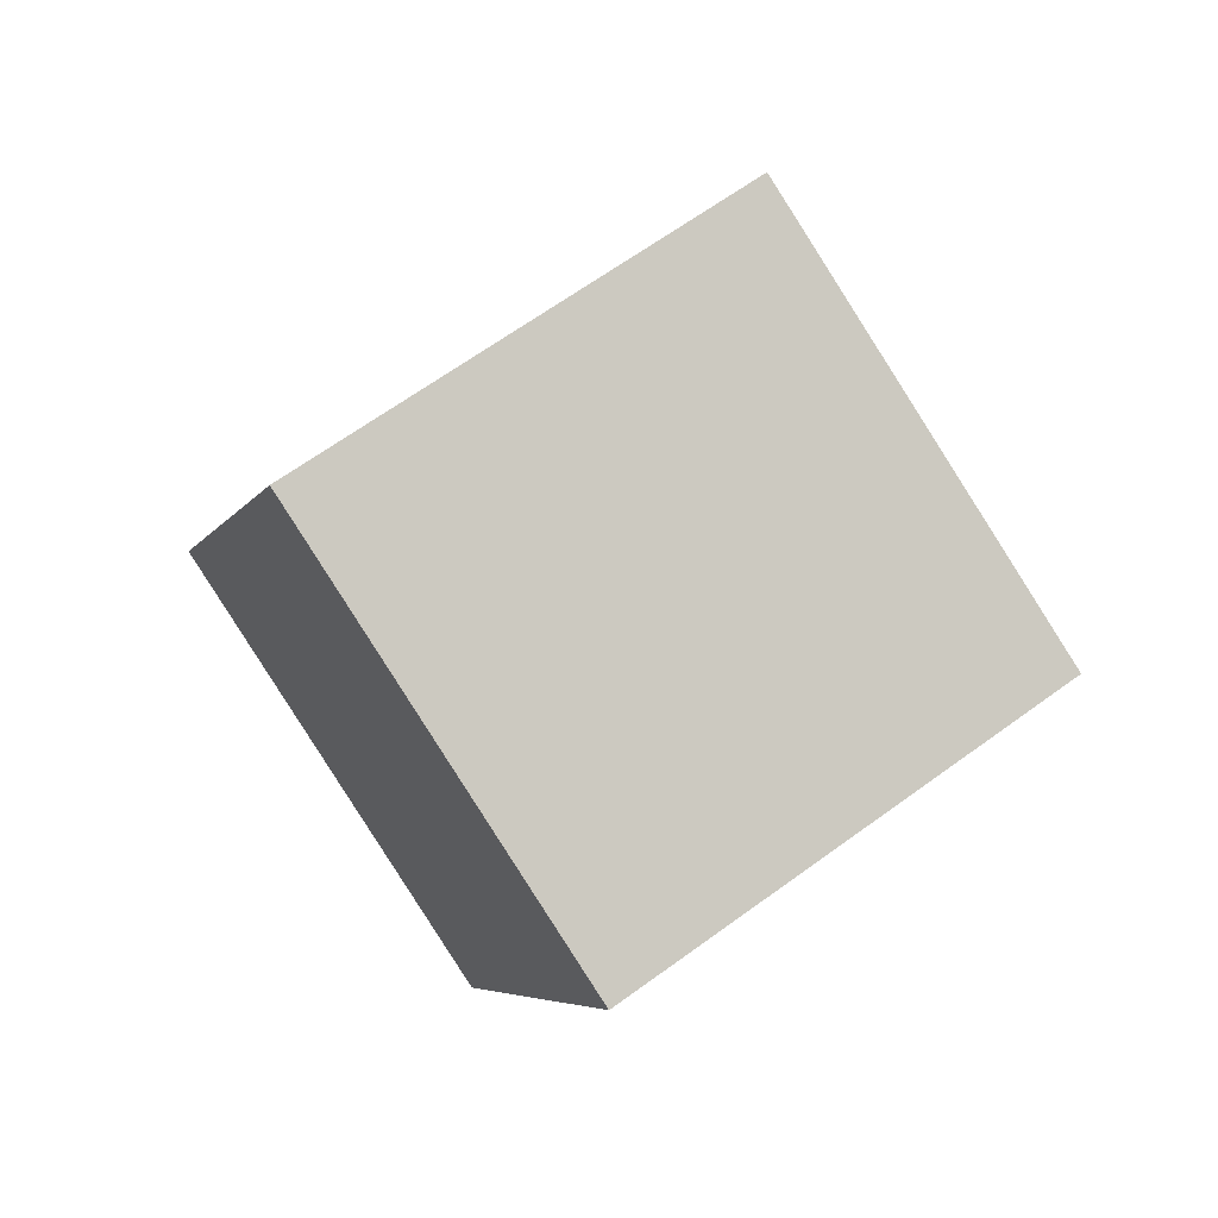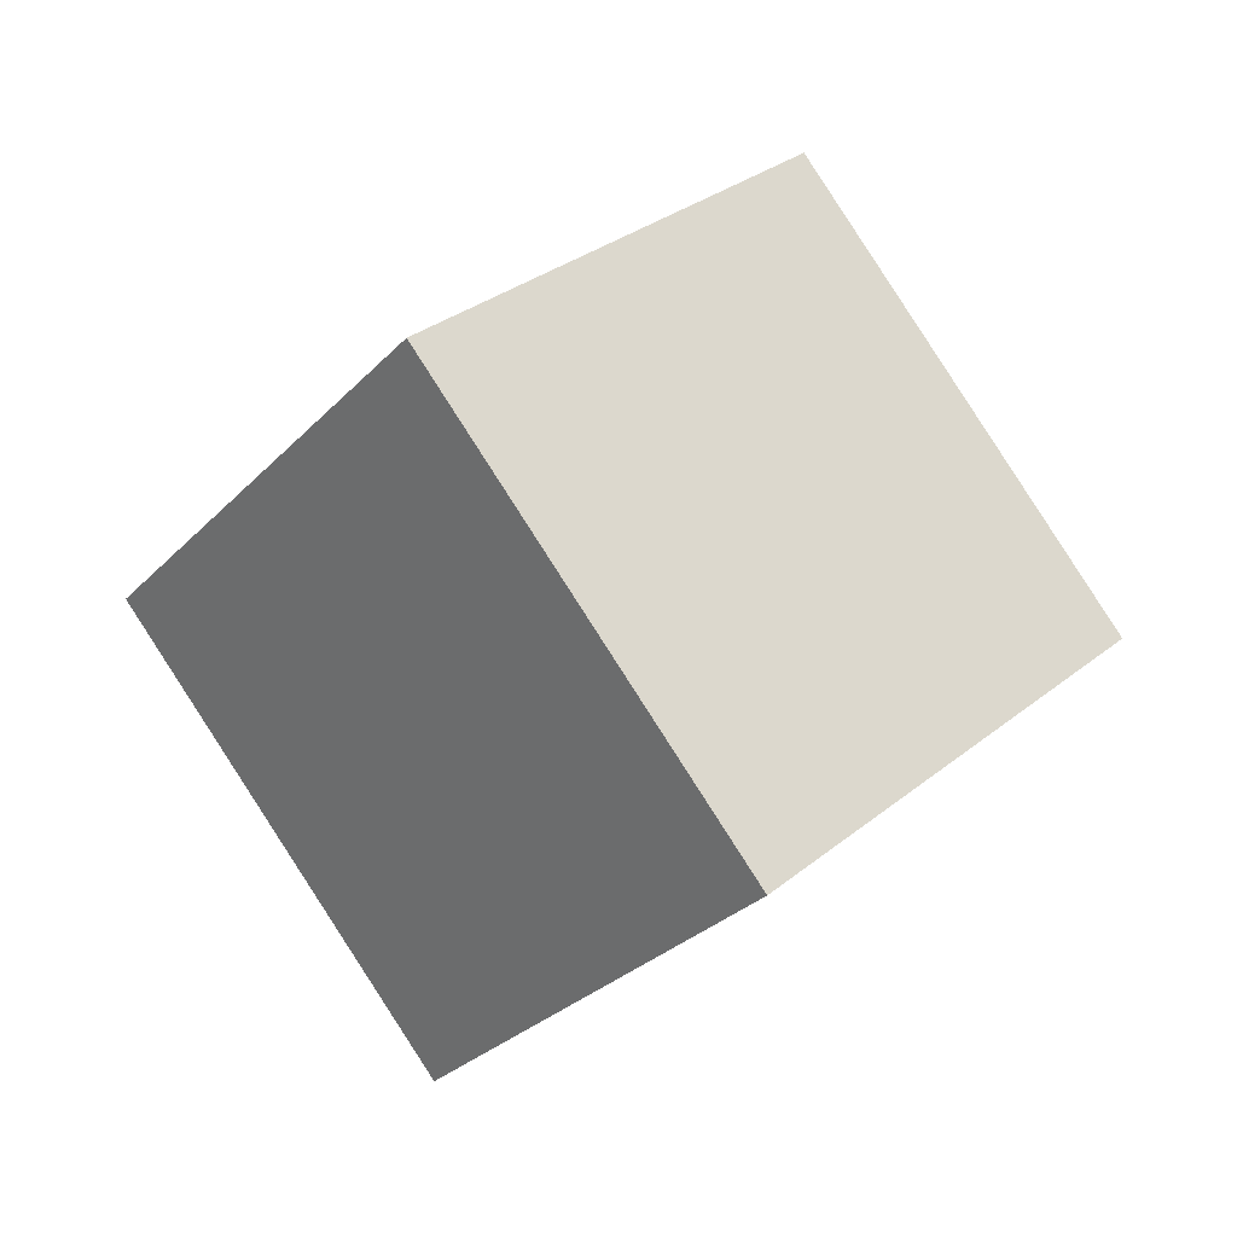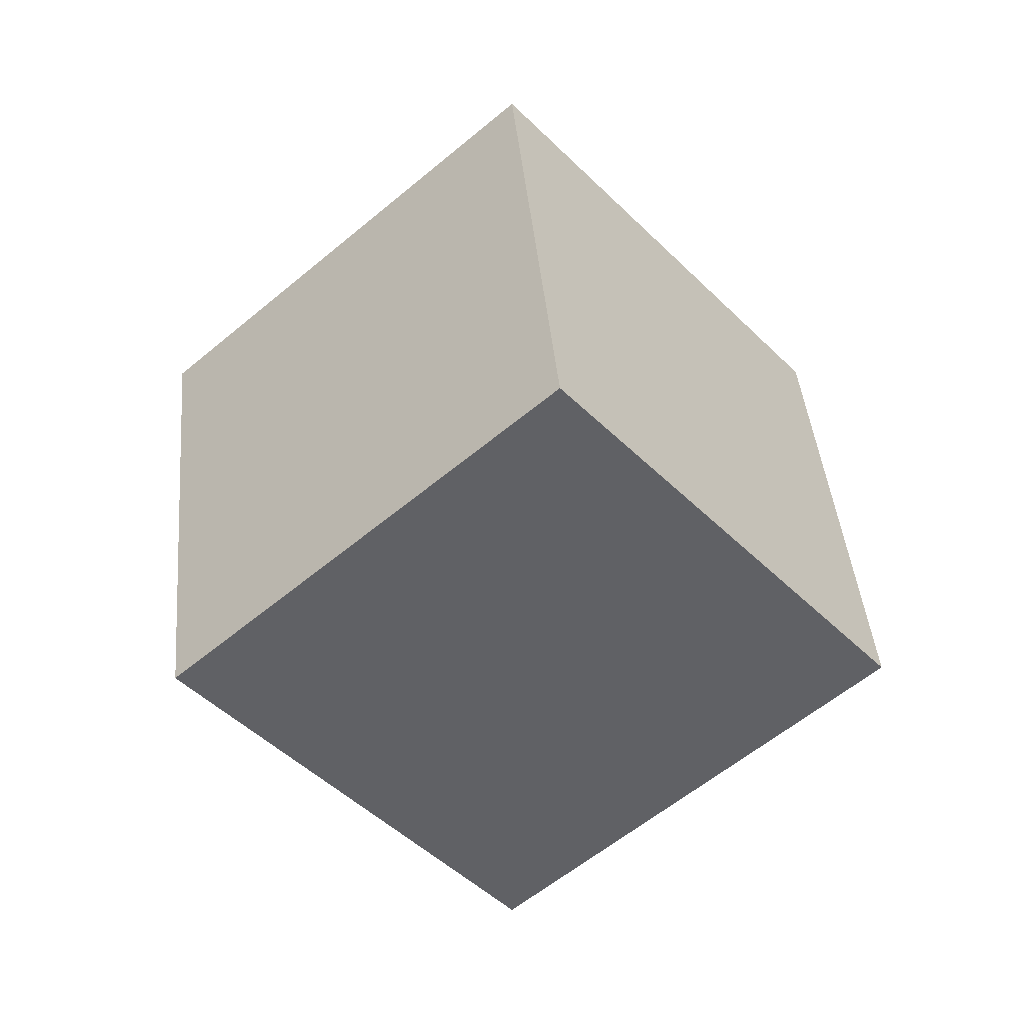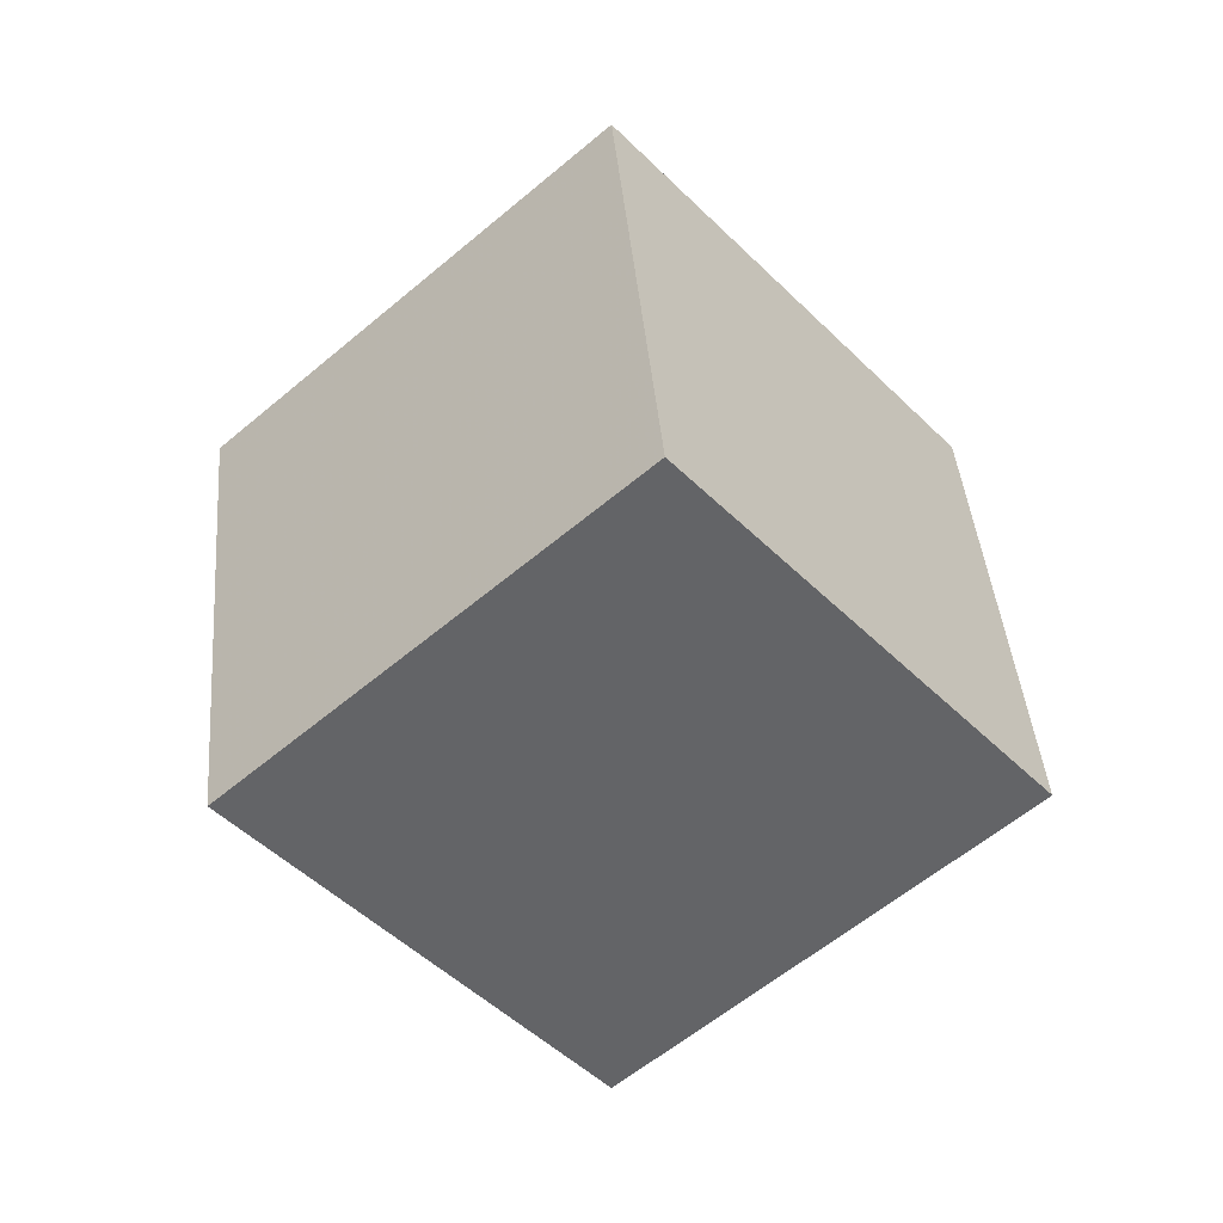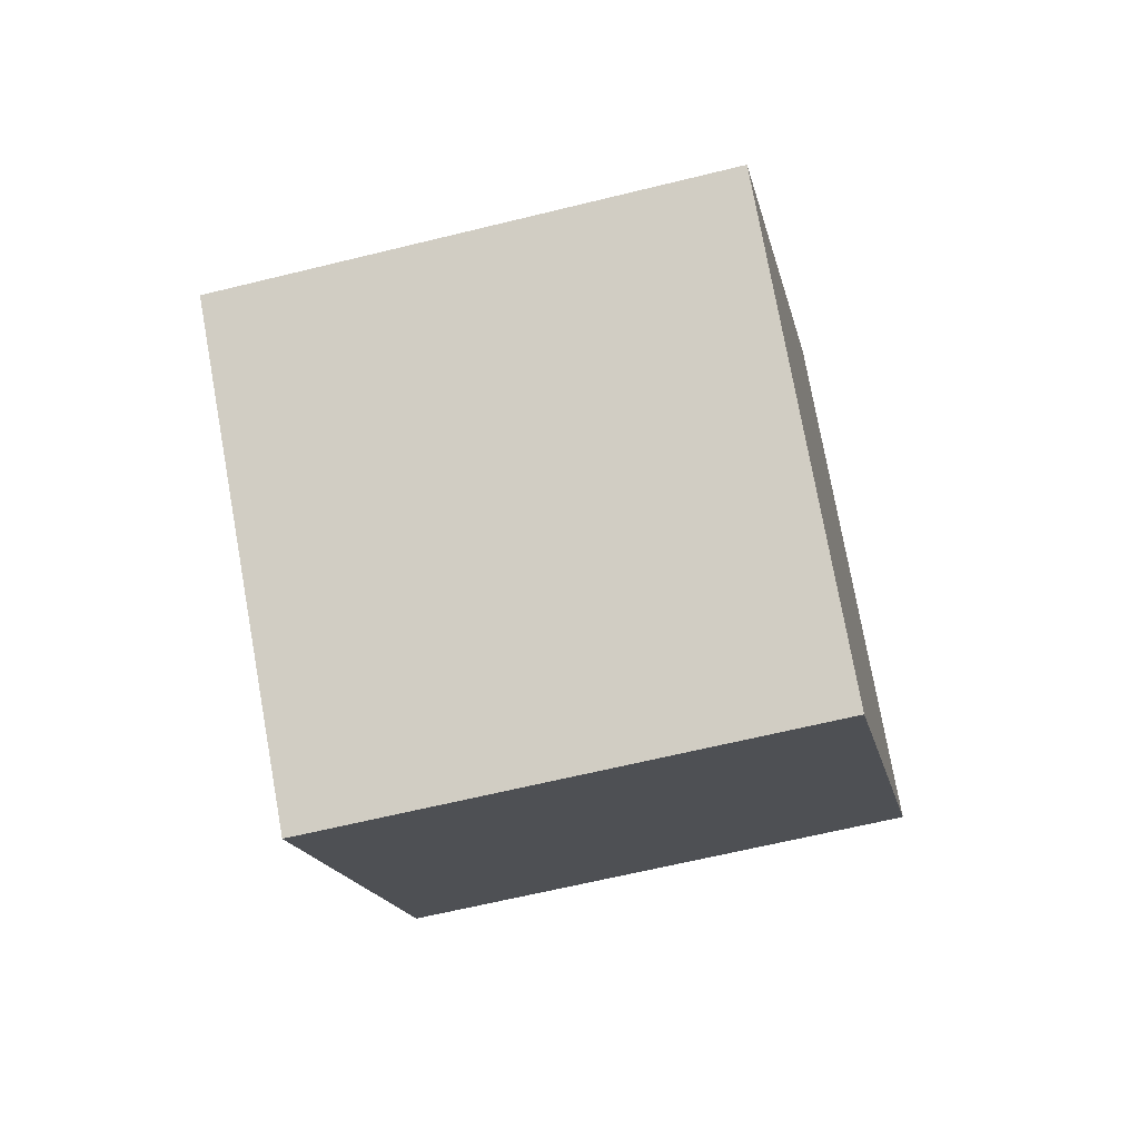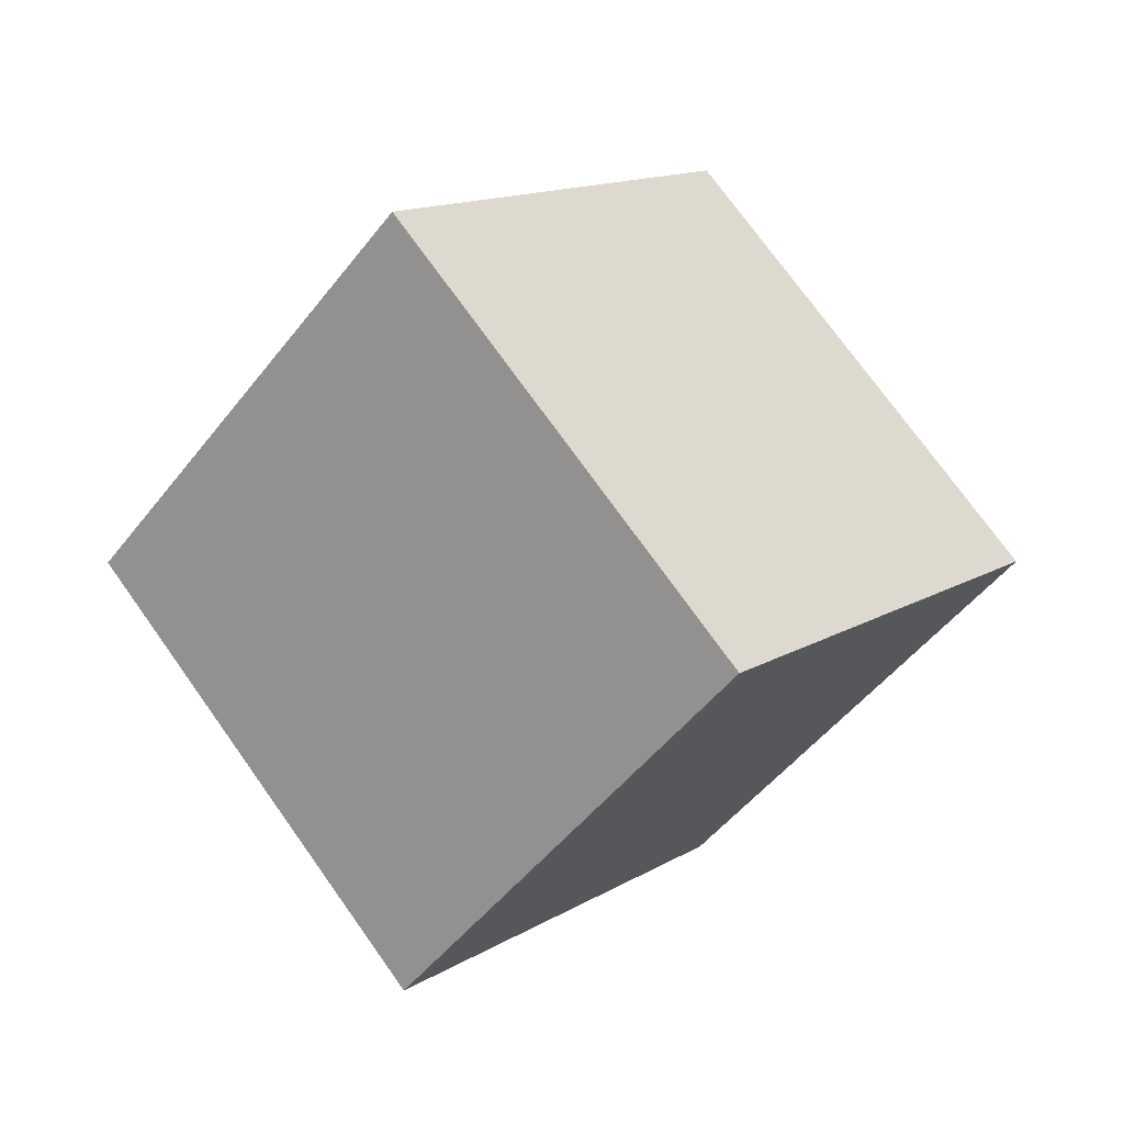
<metadata>
{"format":"obj","ext":"obj","renderer":"f3d","projection":"perspective","resolution":1024,"background":"white","views":[{"elev":-41.9,"azim":71.1,"up":"+Z"},{"elev":29.7,"azim":-14.9,"up":"+Y"},{"elev":4.5,"azim":-156.1,"up":"+Z"},{"elev":3.8,"azim":84.3,"up":"+Z"},{"elev":-60.7,"azim":-130.4,"up":"+Y"},{"elev":-47.2,"azim":-89.9,"up":"+Y"}]}
</metadata>
<code>
v 0 0 1.225
v 1.155 0 0.4082
v -0.5774 1 0.4082
v -0.5774 -1 0.4082
v 0.5774 1 -0.4082
v 0.5774 -1 -0.4082
v -1.155 0 -0.4082
v 0 0 -1.225
f 1 2 5 3
f 1 3 7 4
f 1 4 6 2
f 2 6 8 5
f 3 5 8 7
f 4 7 8 6

</code>
